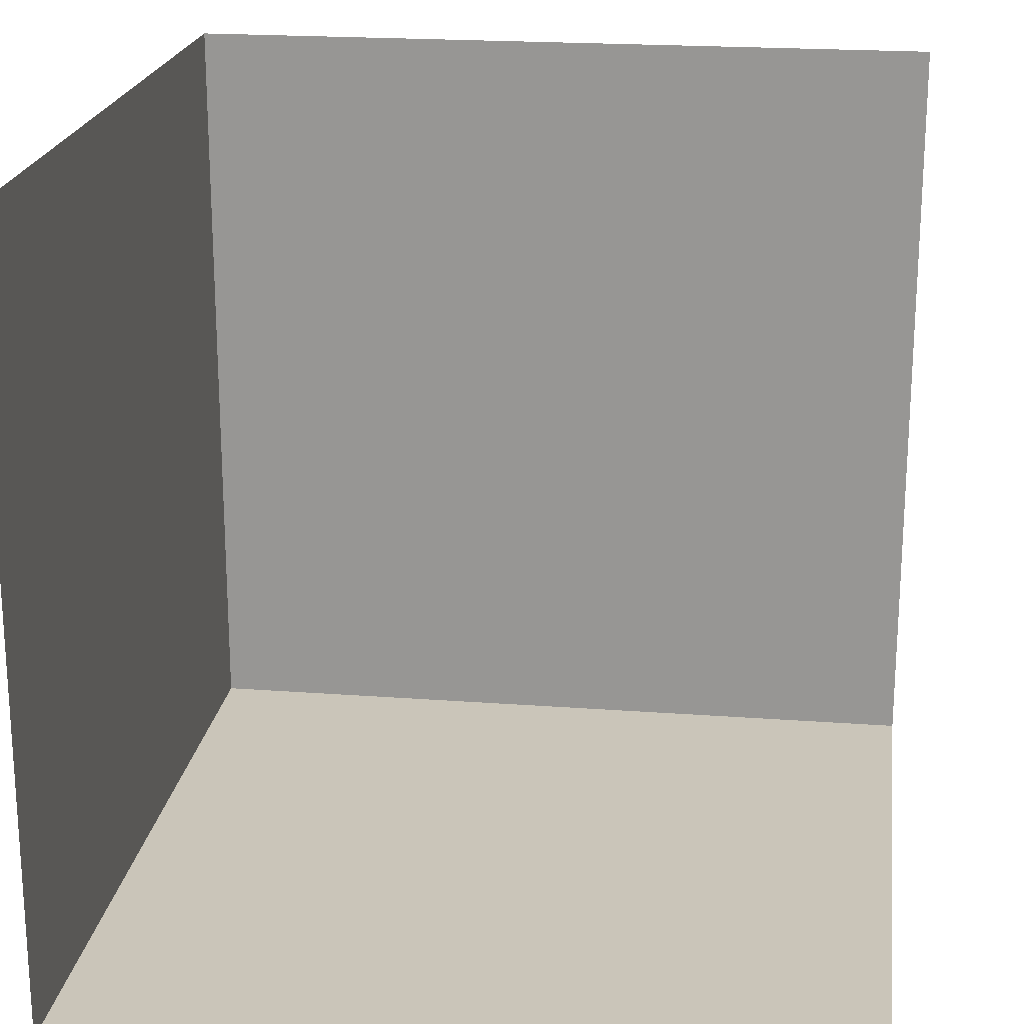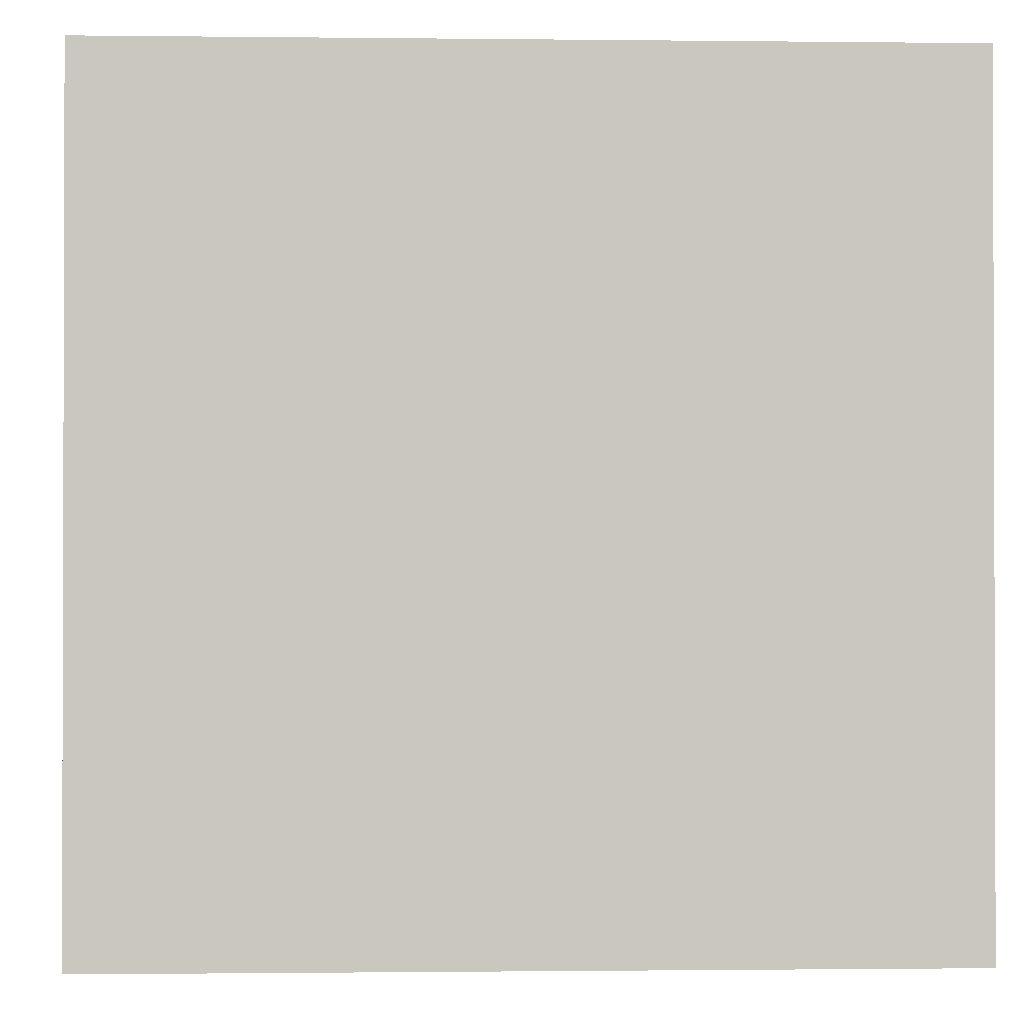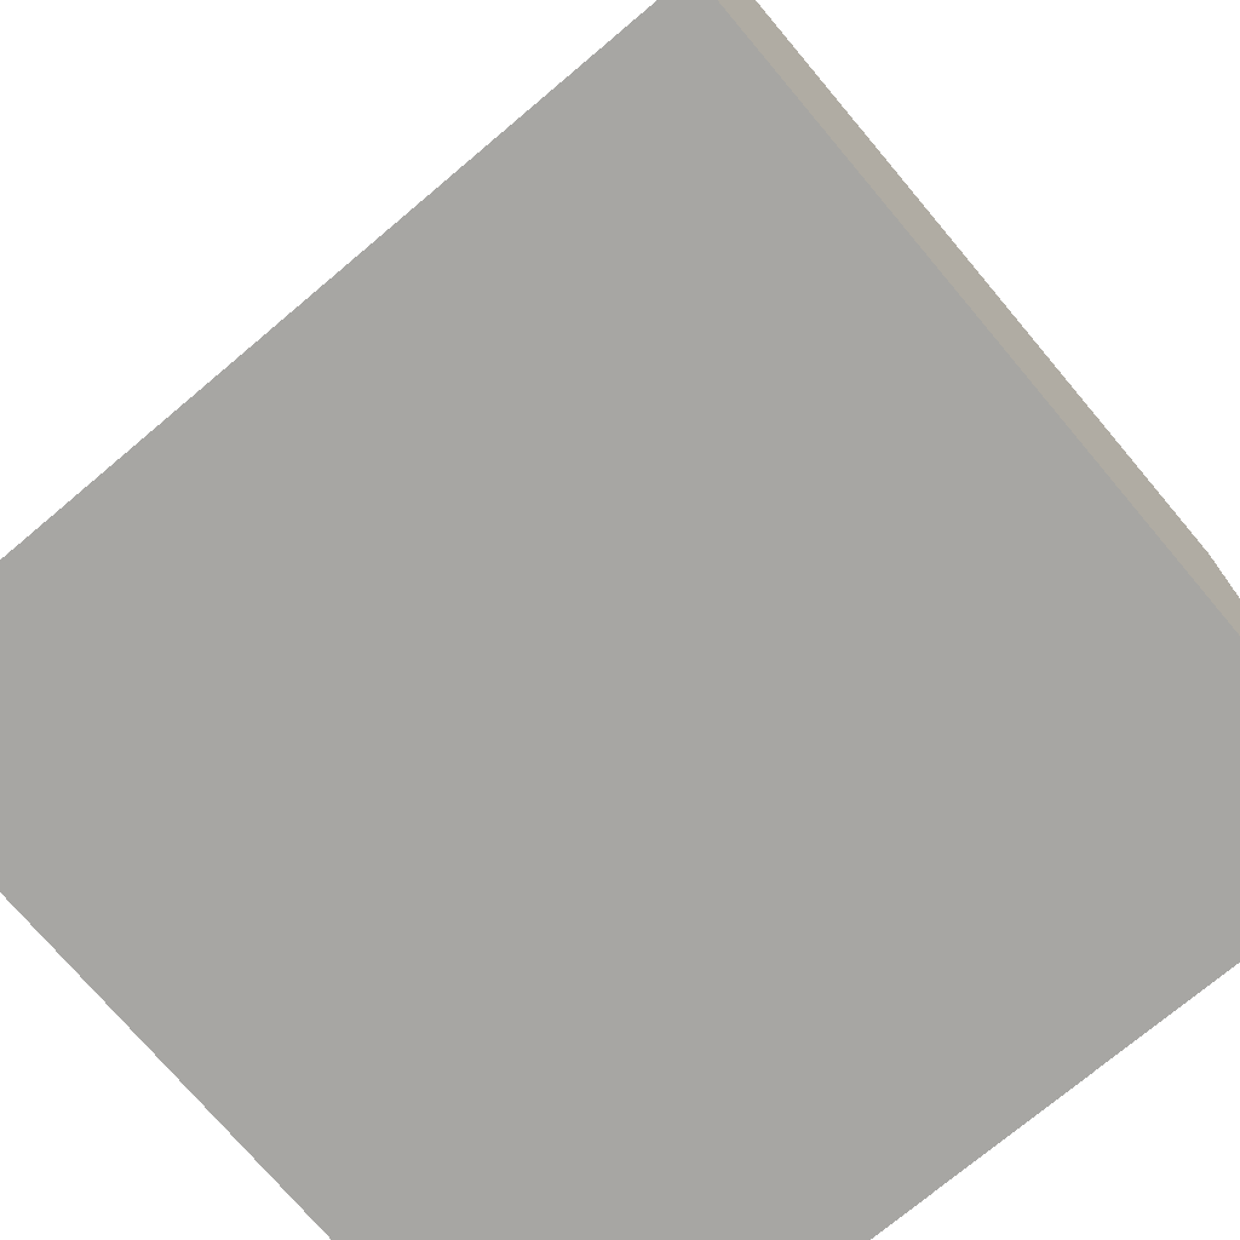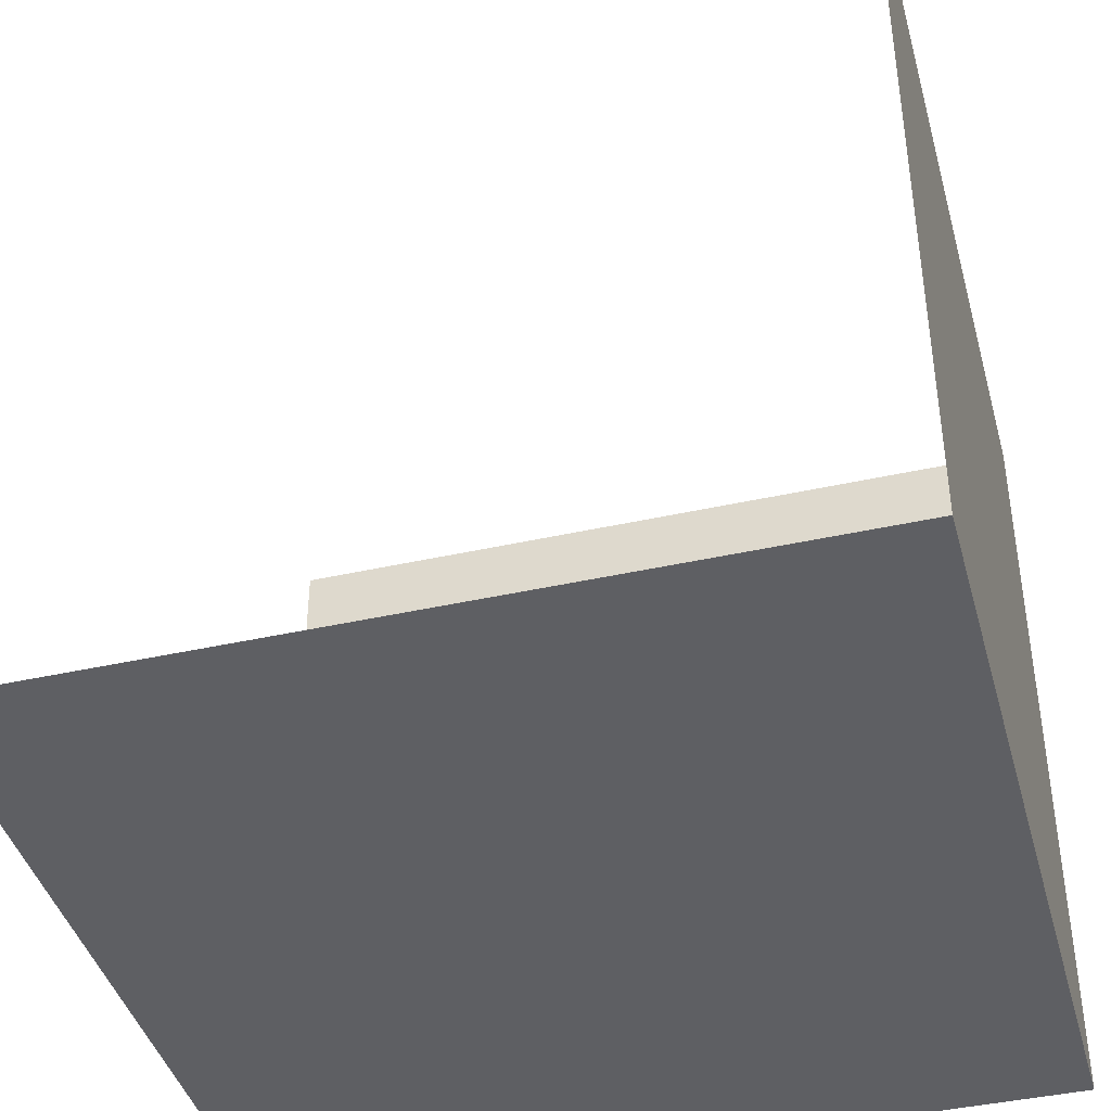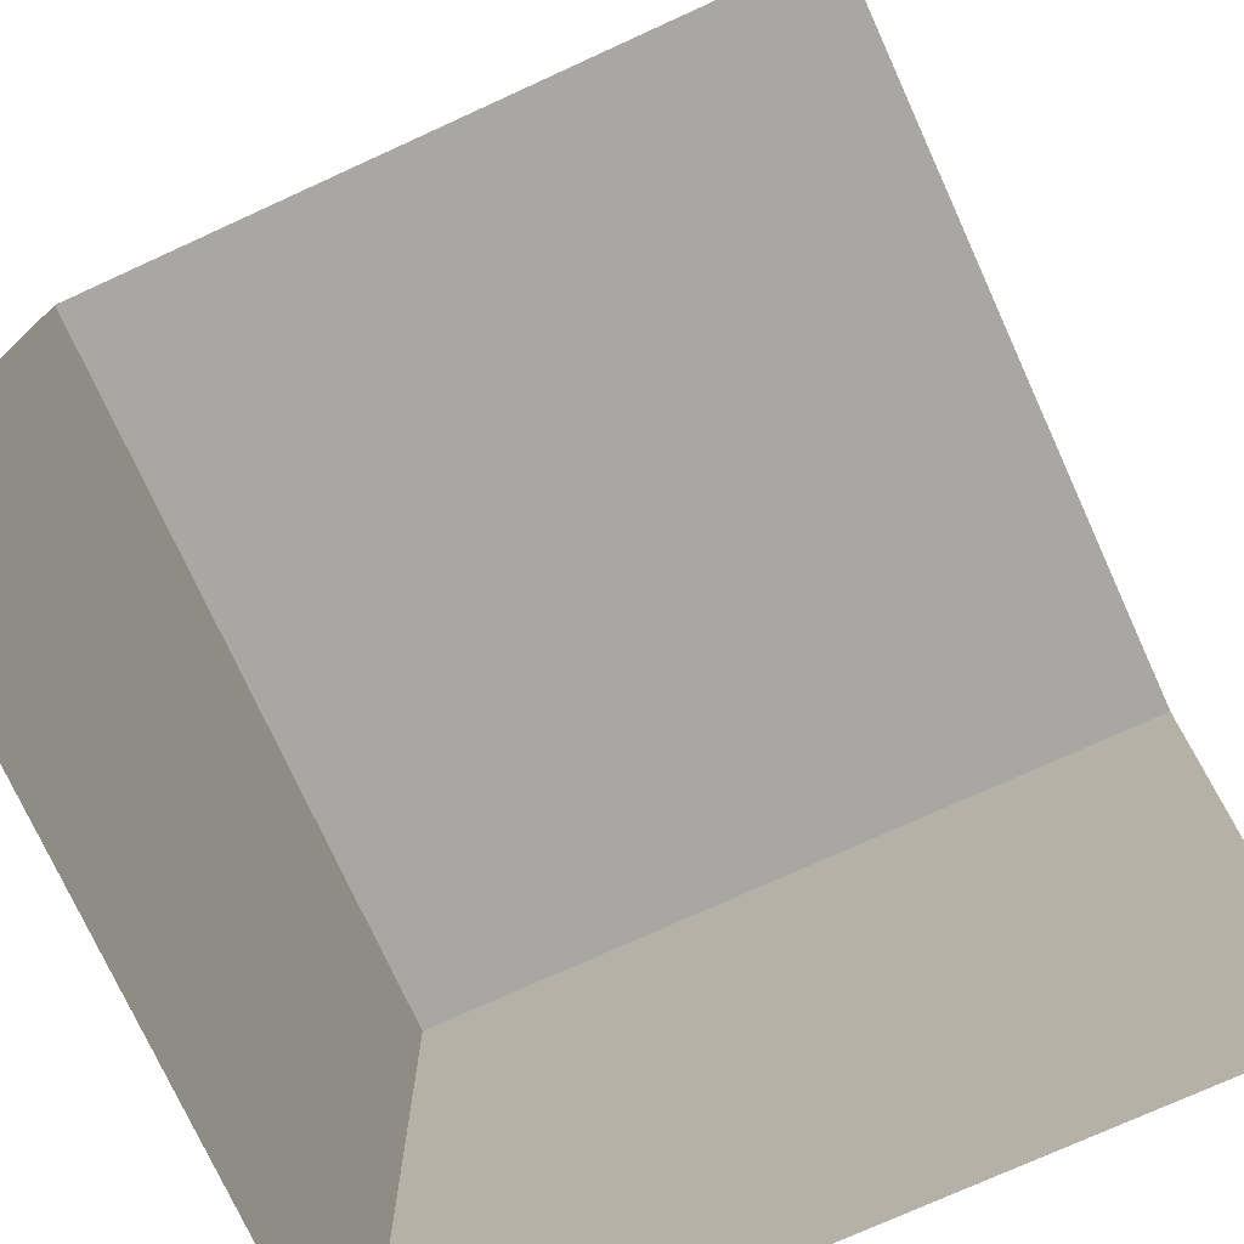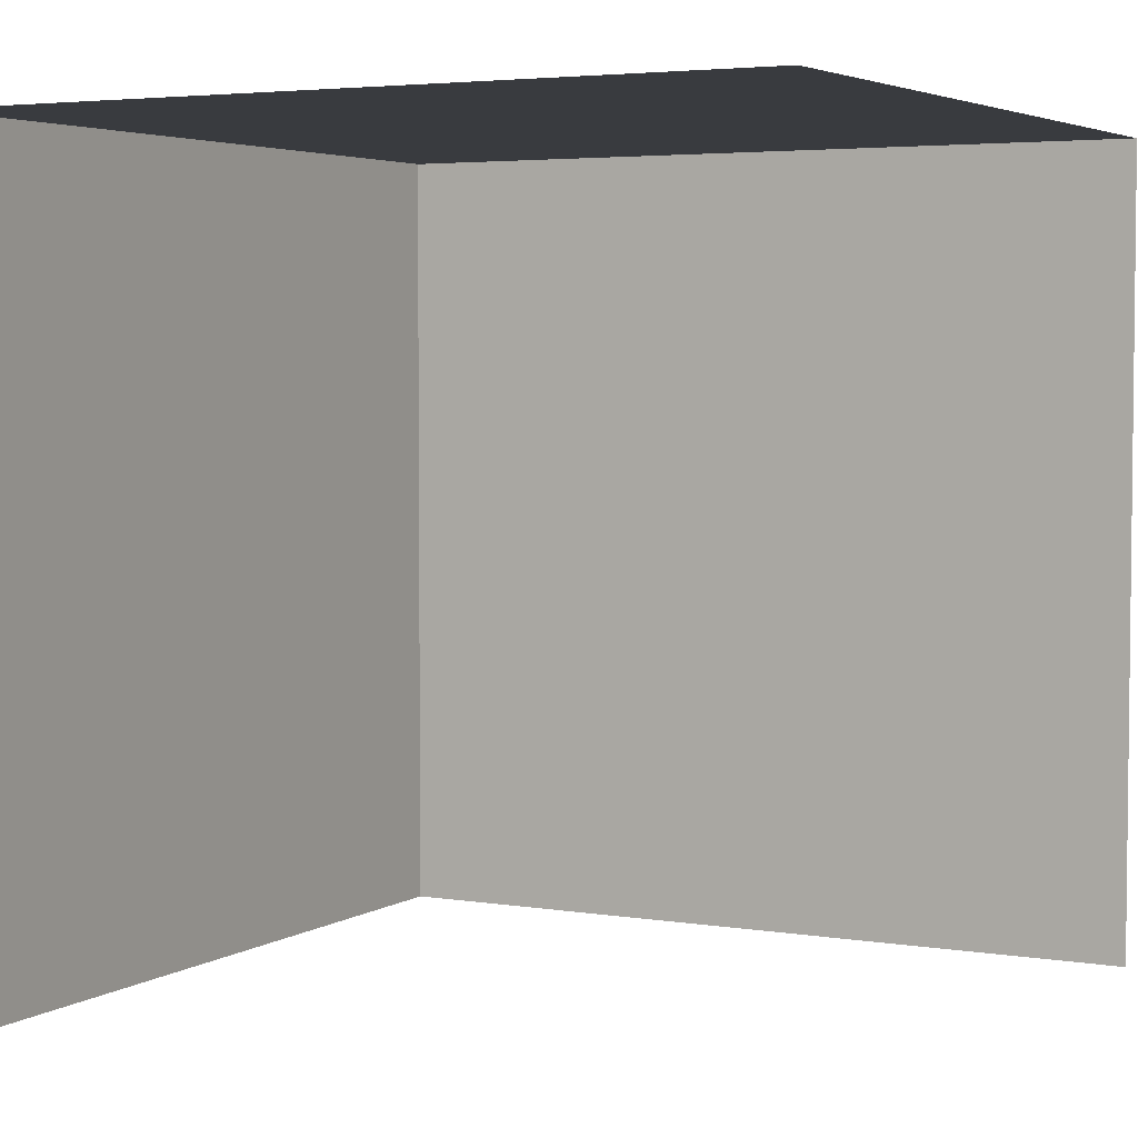
<metadata>
{"format":"obj","ext":"obj","renderer":"f3d","projection":"perspective","resolution":1024,"background":"white","views":[{"elev":20.7,"azim":-82.3,"up":"+Z"},{"elev":-1.0,"azim":177.5,"up":"+Y"},{"elev":-74.1,"azim":40.1,"up":"+Z"},{"elev":-41.8,"azim":15.1,"up":"+Z"},{"elev":-74.8,"azim":-65.5,"up":"+Y"},{"elev":4.1,"azim":-61.8,"up":"+Y"}]}
</metadata>
<code>
g default
v 3 -0 3
v 3 -6 3
v 3 0 -3
v 3 -6 -3
v -3 -0 3
v -3 0 -3
v -3 -6 -3
g pPlane114
f 1 2 4 3
f 5 1 3 6
f 6 3 4 7

</code>
